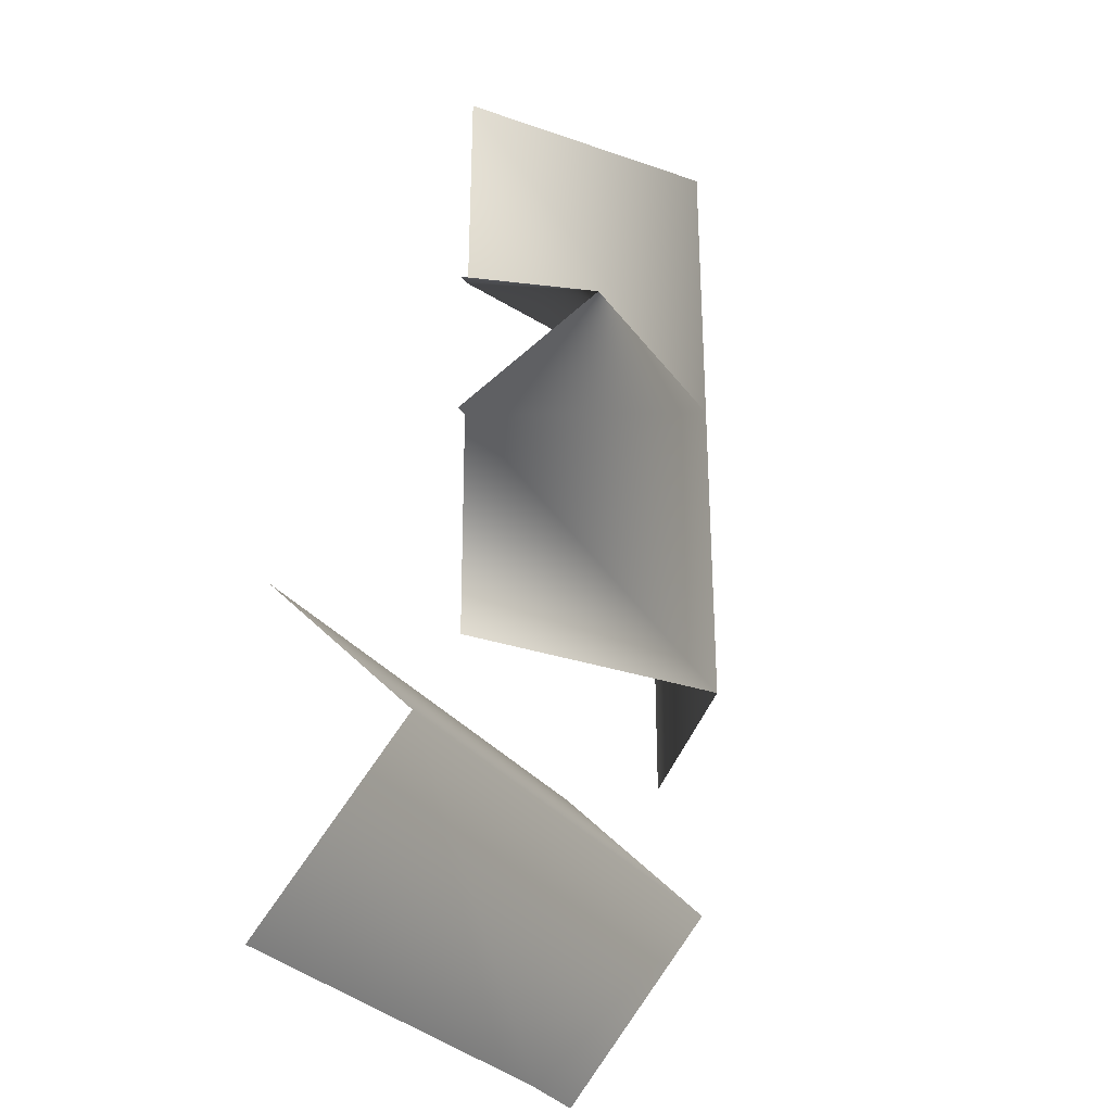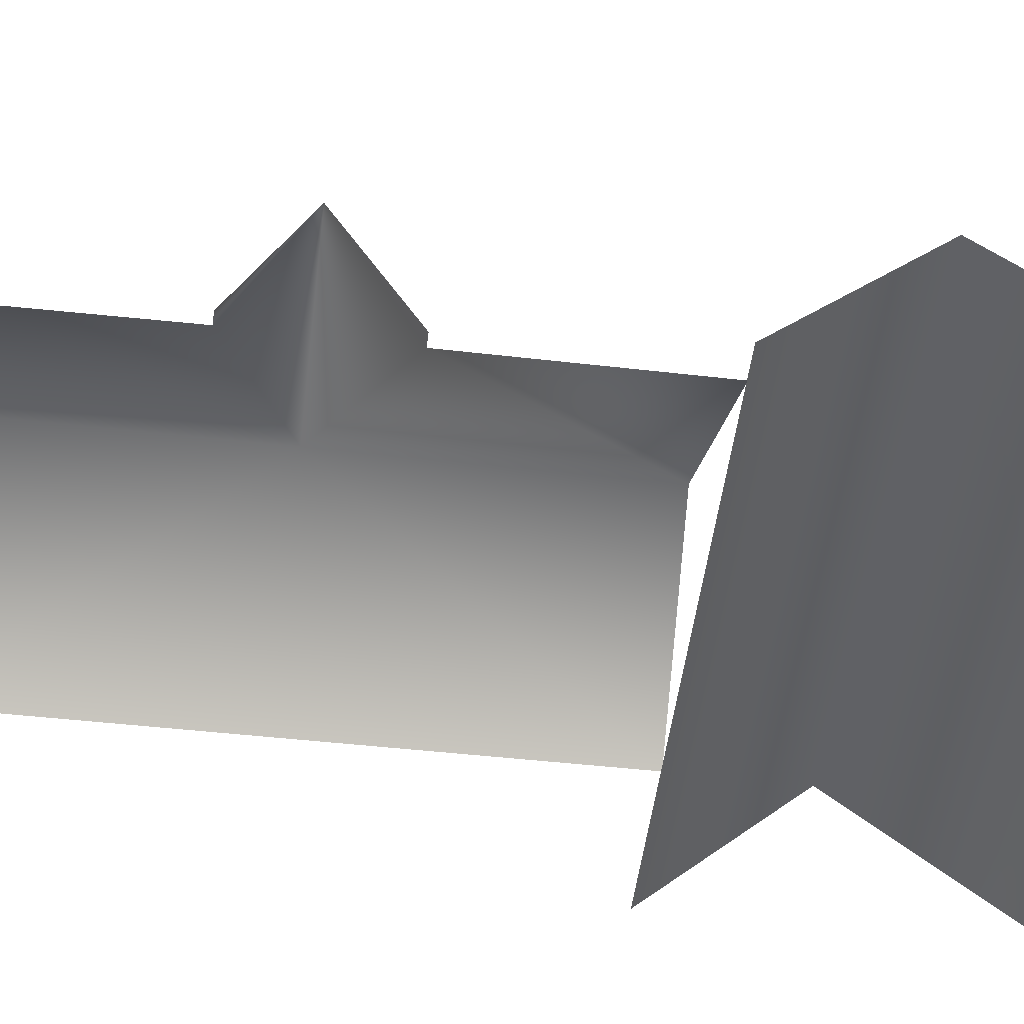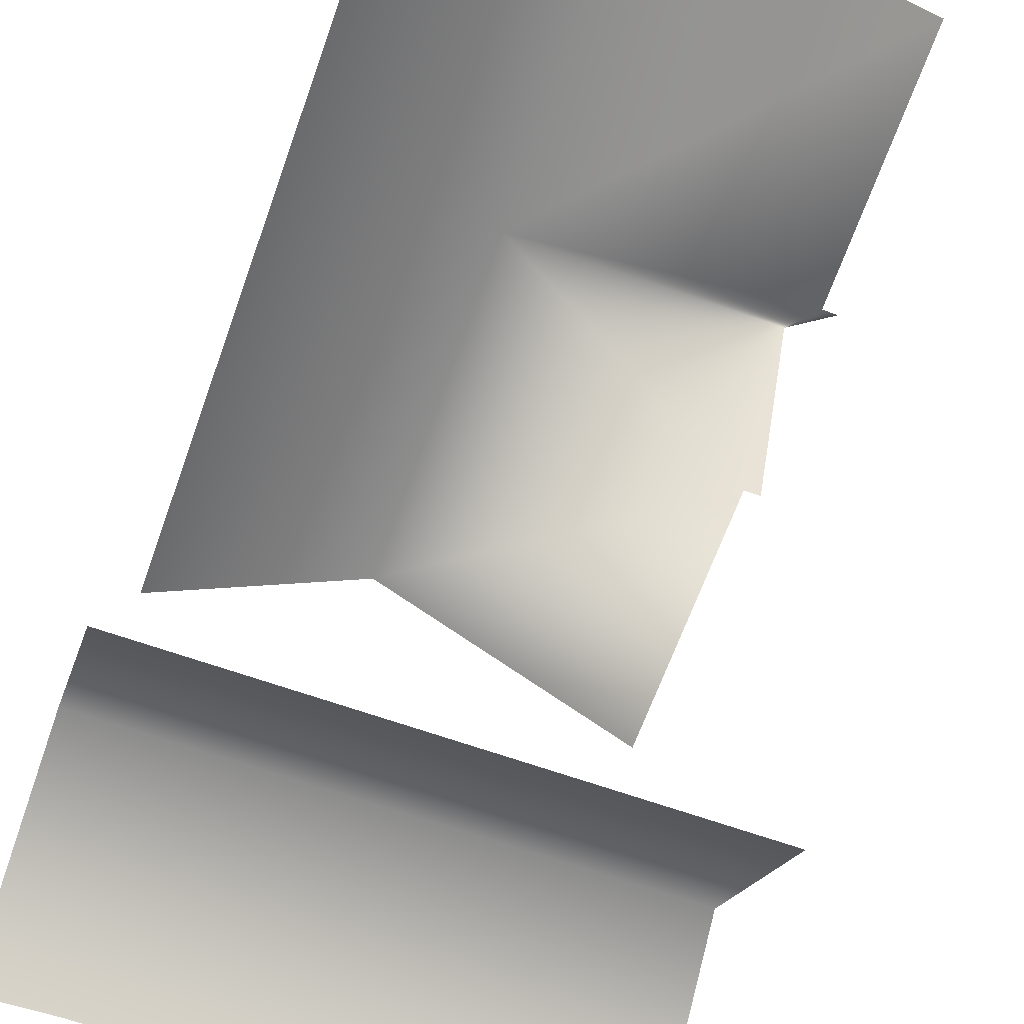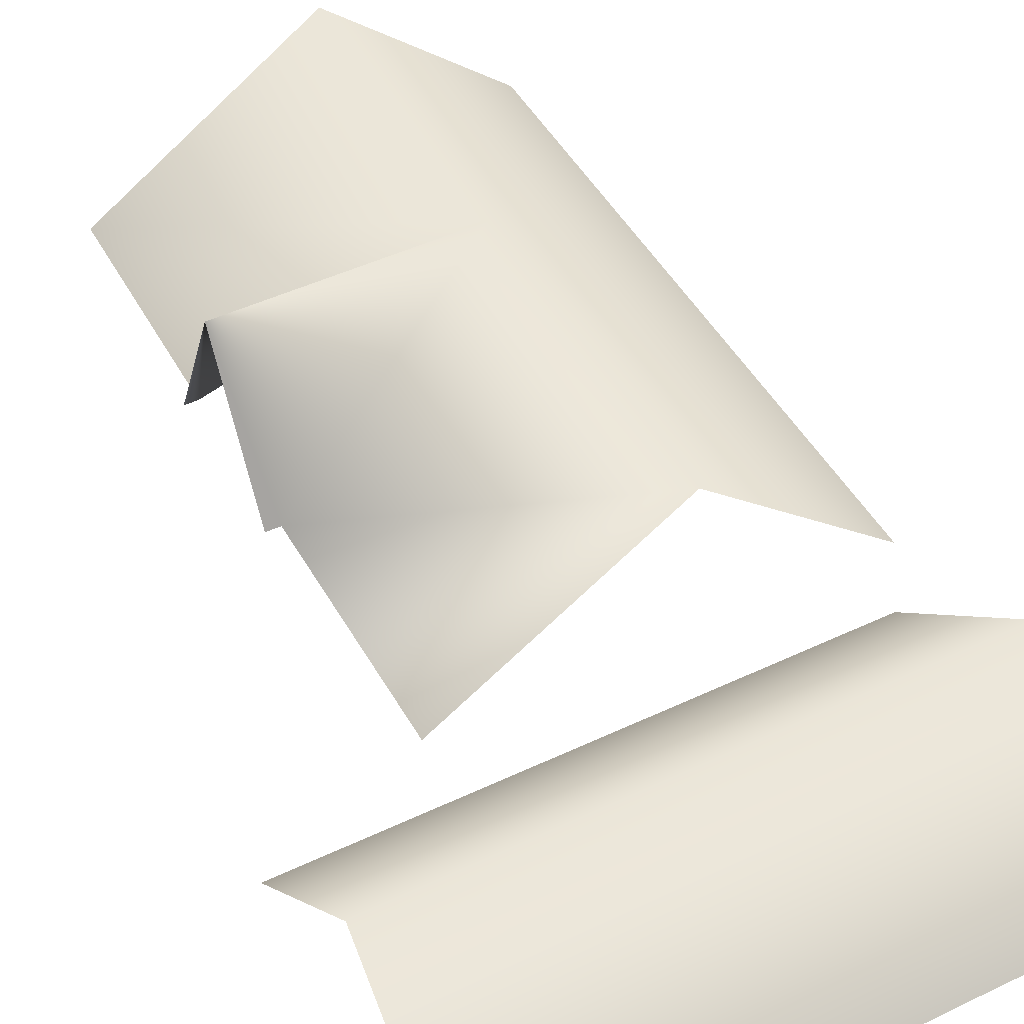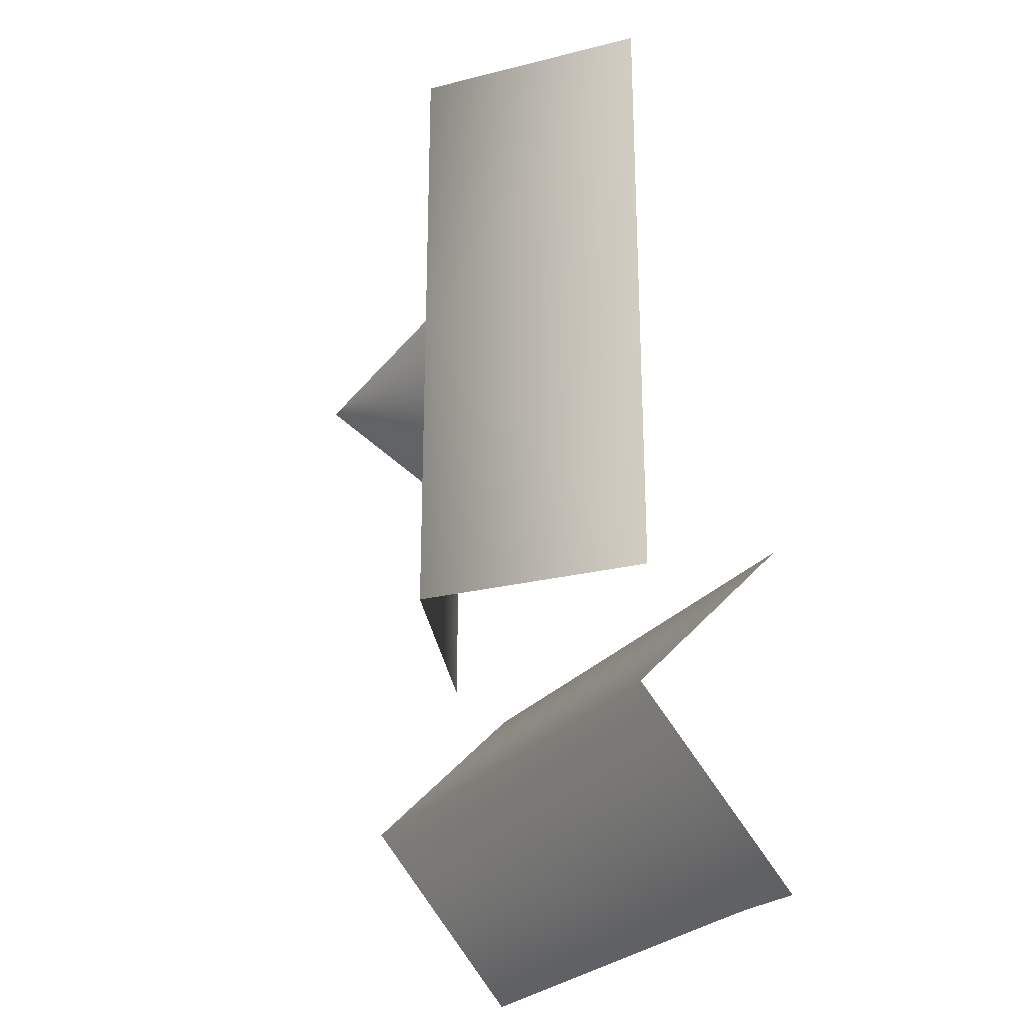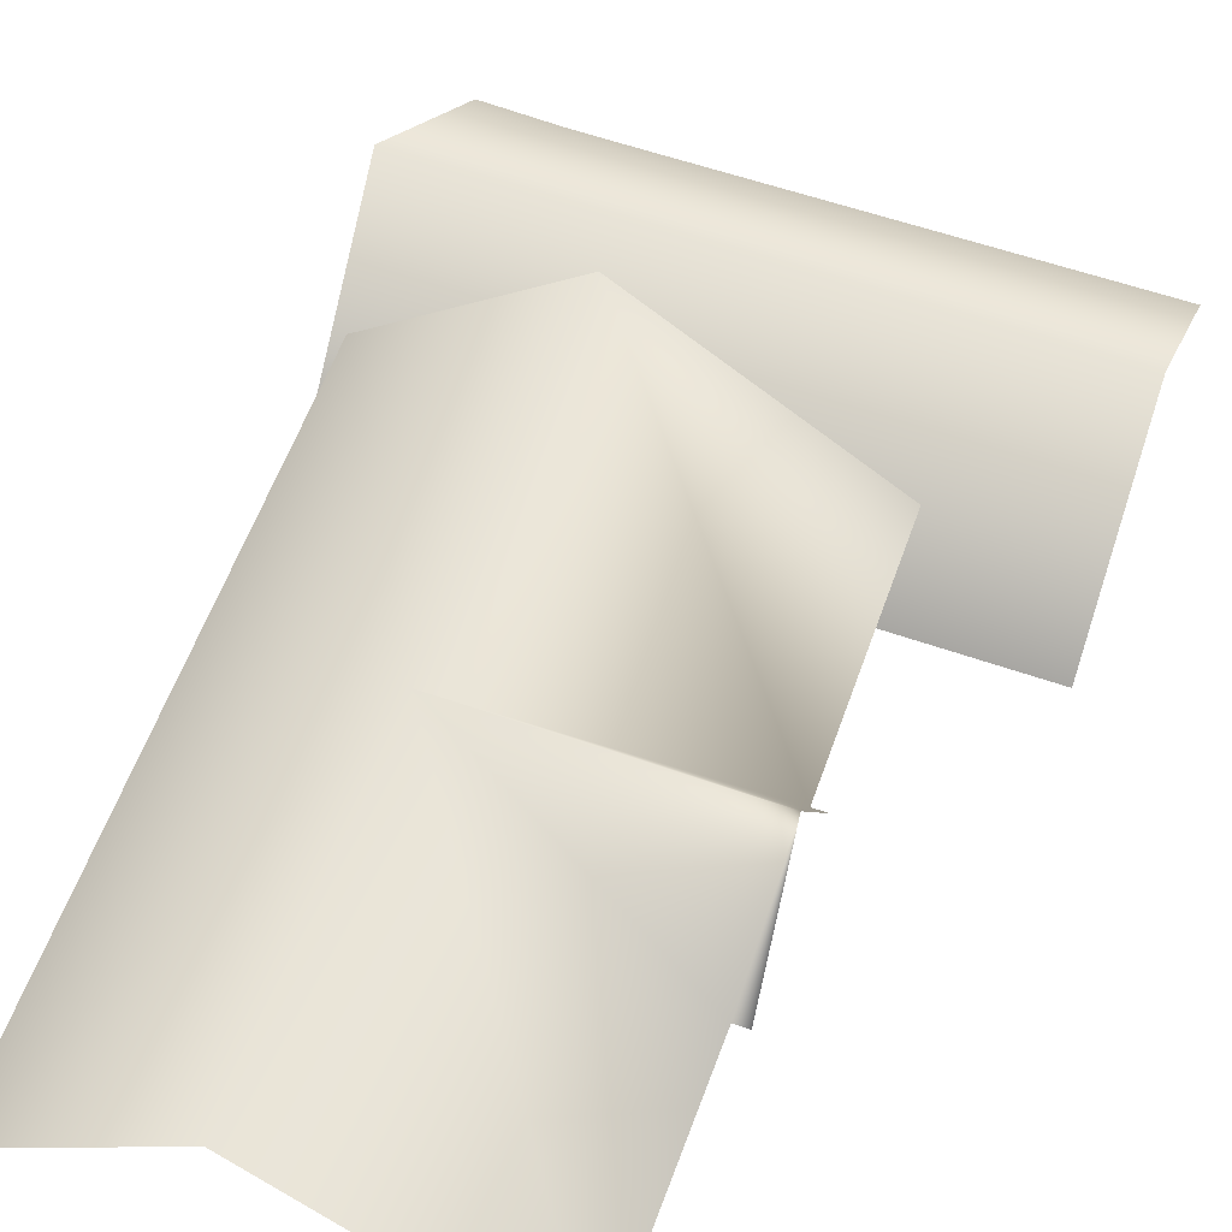
<metadata>
{"format":"obj","ext":"obj","renderer":"f3d","projection":"perspective","resolution":1024,"background":"white","views":[{"elev":-29.4,"azim":-61.4,"up":"+Y"},{"elev":-50.3,"azim":-97.0,"up":"+Z"},{"elev":-65.7,"azim":160.4,"up":"+Z"},{"elev":47.5,"azim":-28.1,"up":"+Z"},{"elev":-25.3,"azim":62.0,"up":"+Y"},{"elev":59.0,"azim":-160.2,"up":"+Z"}]}
</metadata>
<code>
g
v  0.6688 -29.55 34.06
v  0.6688 -81.9 34.48
v  87.8 -82.02 34.48
v  87.8 -29.55 34.06
v  21.78 -29.55 34.06
v  66.4 -81.57 34.53
v  76.31 -81.57 34.53
v  81.27 -29.55 34.06
v  19.66 27.26 53.56
v  17.65 27.26 53.56
v  17.65 3.217 53.56
v  19.91 63.12 53.55
v  19.81 3.217 53.49
v  82.85 -33.49 53.52
v  19.99 -33.49 53.55
v  0.6688 -54.4 58.36
v  87.8 -54.4 58.36
v  54.65 63.12 77.24
v  54.65 -33.49 77.24
v  54.65 16.17 77.24
v  17.65 16.17 77.24
v  82.85 63.12 53.52
g roof
f 13 21 11
f 5 1 16
f 8 17 4
f 16 17 8
f 5 16 8
f 22 18 20
f 14 20 19
f 14 22 20
f 16 2 6
f 16 6 7
f 17 7 3
f 16 7 17
f 13 15 19
f 20 13 19
f 21 13 20
f 20 18 12
f 20 12 9
f 20 9 21
f 21 9 10
g

</code>
